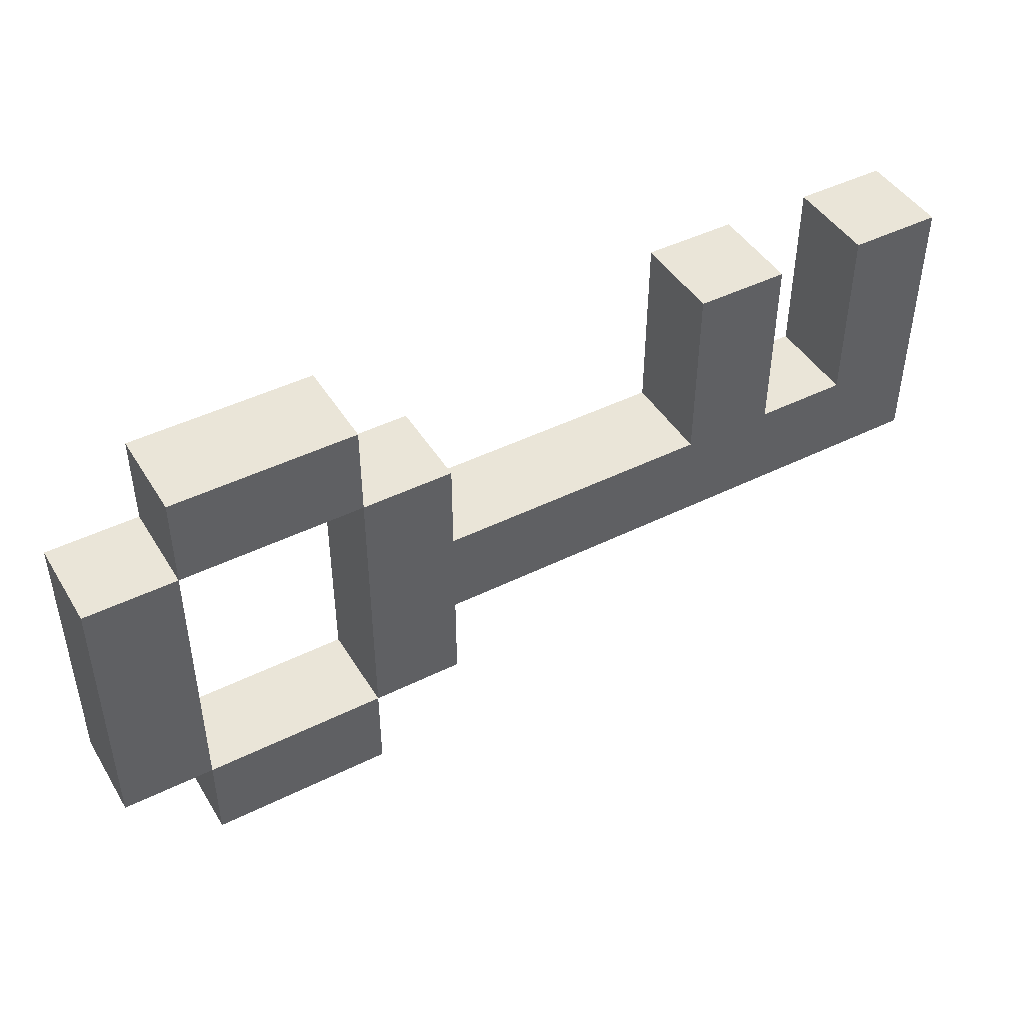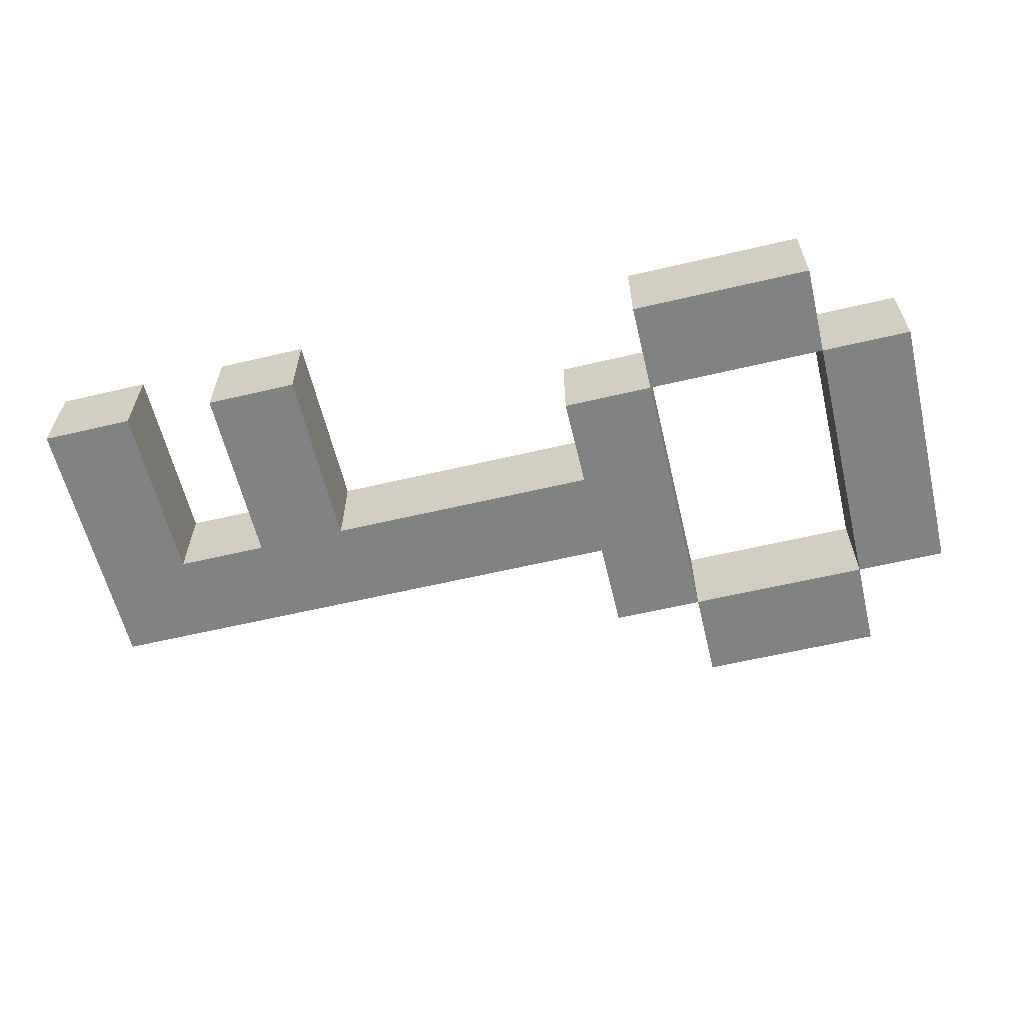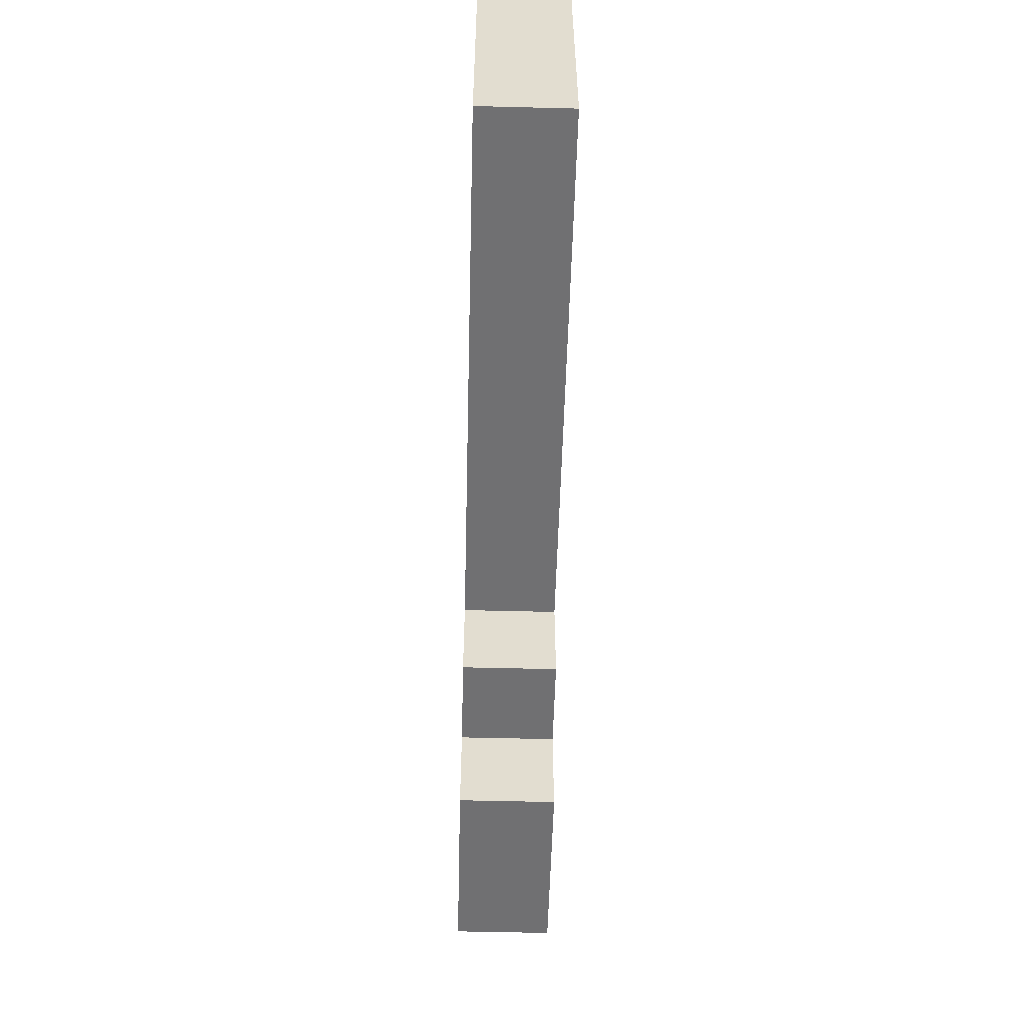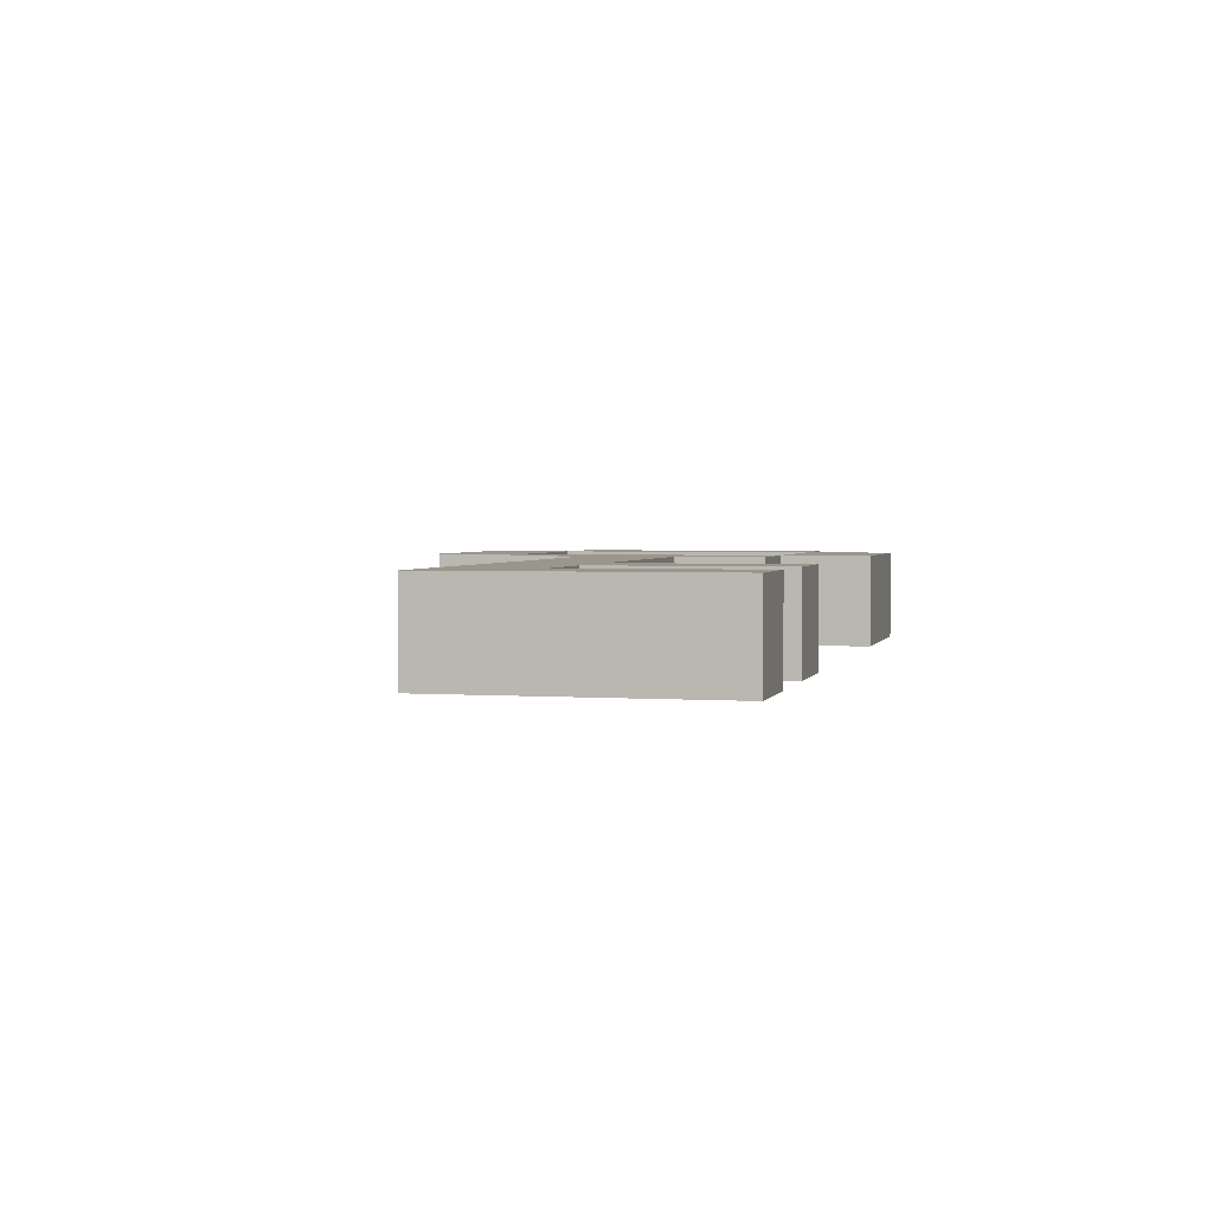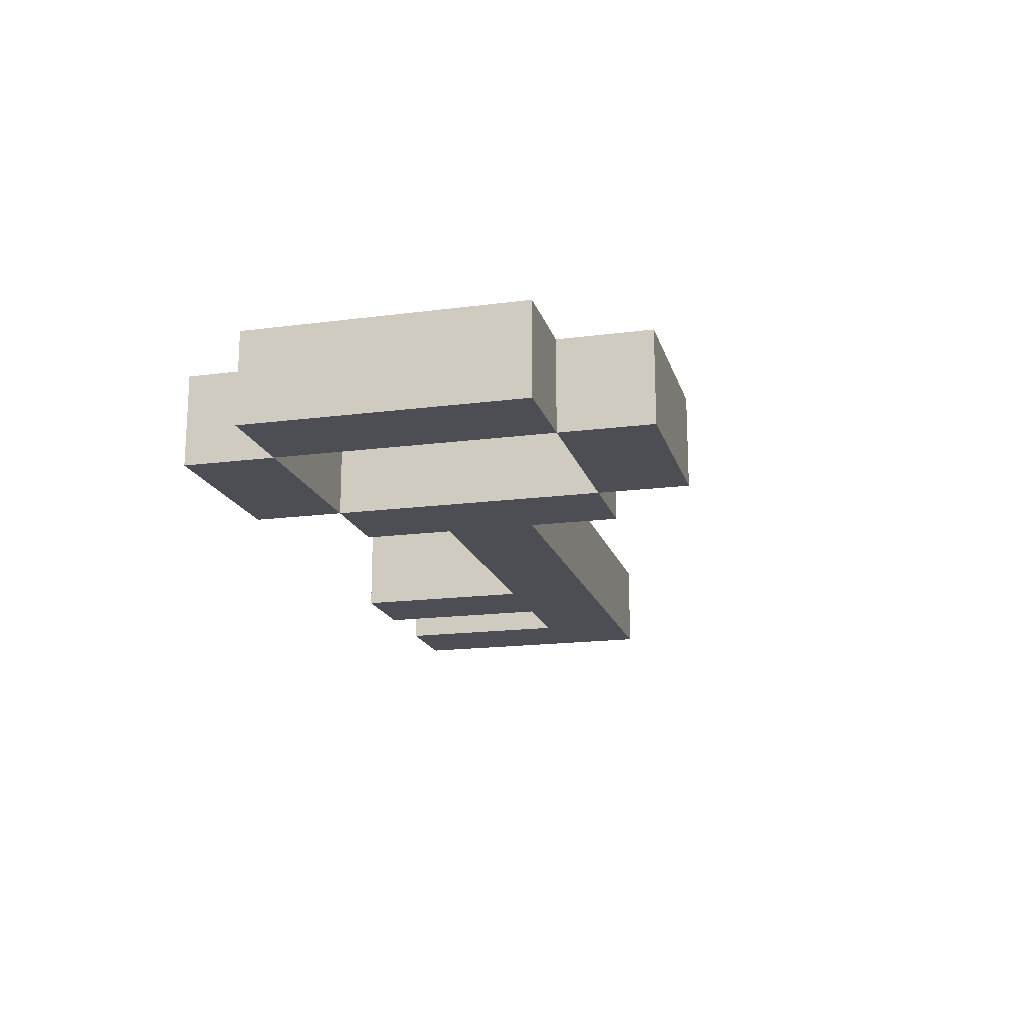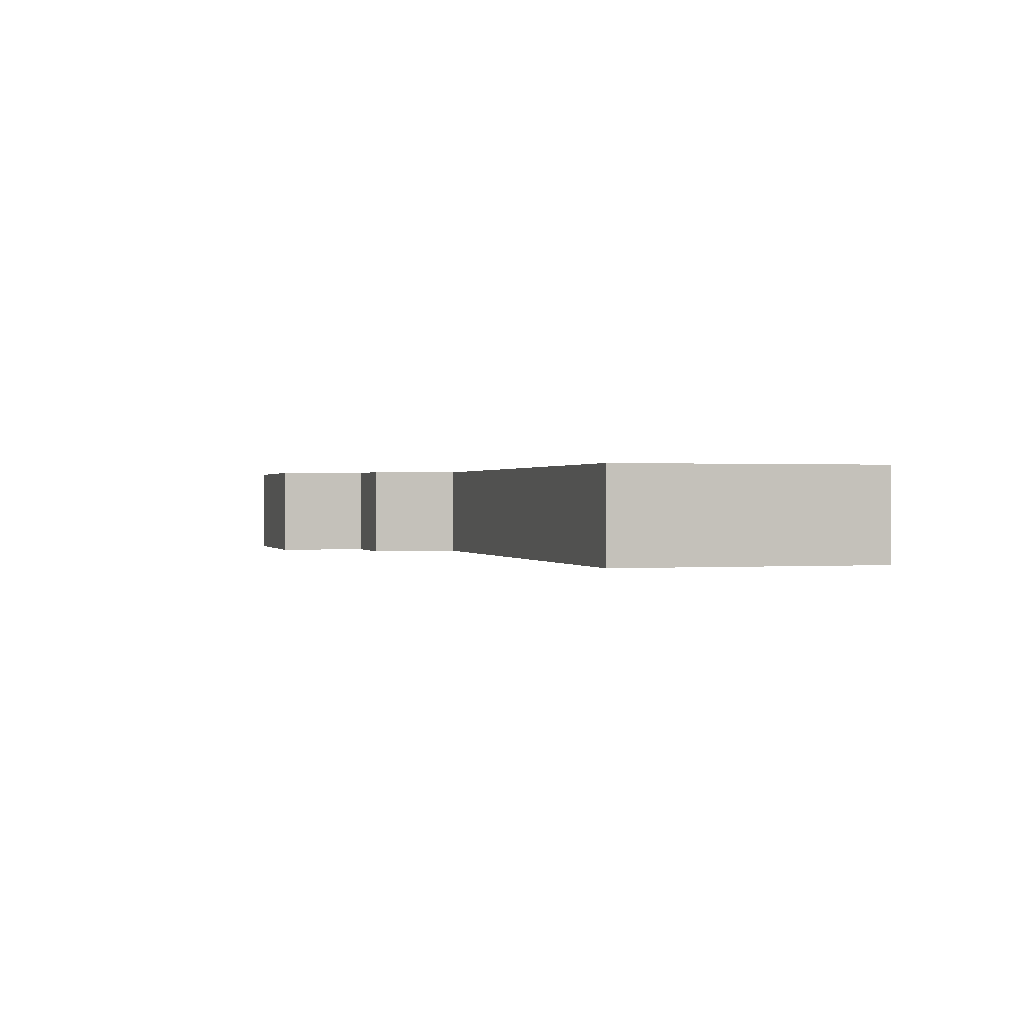
<metadata>
{"format":"obj","ext":"obj","renderer":"f3d","projection":"perspective","resolution":1024,"background":"white","views":[{"elev":45.2,"azim":-29.8,"up":"+Y"},{"elev":-60.6,"azim":-166.5,"up":"+Z"},{"elev":-55.0,"azim":88.5,"up":"+Y"},{"elev":2.5,"azim":104.0,"up":"+Z"},{"elev":-17.3,"azim":-75.4,"up":"+Z"},{"elev":0.4,"azim":74.1,"up":"+Z"}]}
</metadata>
<code>
o
v -0.6 0.1 0.2
v -0.6 0.1 0.1
v -0.6 0.4 0.2
v -0.6 0.4 0.1
v -0.5 0 0.2
v -0.5 0 0.1
v -0.5 0.1 0.2
v -0.5 0.1 0.1
v -0.5 0.4 0.2
v -0.5 0.4 0.1
v -0.5 0.5 0.2
v -0.5 0.5 0.1
v -0.3 0.1 0.2
v -0.3 0.1 0.1
v -0.3 0.4 0.2
v -0.3 0.4 0.1
v 0.1 0.3 0.2
v 0.1 0.3 0.1
v 0.1 0.5 0.2
v 0.1 0.5 0.1
v 0.3 0.3 0.2
v 0.3 0.3 0.1
v 0.3 0.5 0.2
v 0.3 0.5 0.1
v -0.5 0.1 0.2
v -0.5 0.1 0.1
v -0.5 0.4 0.2
v -0.5 0.4 0.1
v -0.3 0 0.2
v -0.3 0 0.1
v -0.3 0.1 0.2
v -0.3 0.1 0.1
v -0.3 0.4 0.2
v -0.3 0.4 0.1
v -0.3 0.5 0.2
v -0.3 0.5 0.1
v -0.2 0.1 0.2
v -0.2 0.1 0.1
v -0.2 0.2 0.2
v -0.2 0.2 0.1
v -0.2 0.3 0.2
v -0.2 0.3 0.1
v -0.2 0.4 0.2
v -0.2 0.4 0.1
v 0.2 0.3 0.2
v 0.2 0.3 0.1
v 0.2 0.5 0.2
v 0.2 0.5 0.1
v 0.4 0.2 0.2
v 0.4 0.2 0.1
v 0.4 0.5 0.2
v 0.4 0.5 0.1
v -0.6 0.1 0.2
v -0.6 0.4 0.2
v -0.5 0 0.2
v -0.5 0.1 0.2
v -0.5 0.4 0.2
v -0.5 0.5 0.2
v -0.3 0 0.2
v -0.3 0.1 0.2
v -0.3 0.4 0.2
v -0.3 0.5 0.2
v -0.2 0.1 0.2
v -0.2 0.2 0.2
v -0.2 0.3 0.2
v -0.2 0.4 0.2
v 0.1 0.3 0.2
v 0.1 0.5 0.2
v 0.2 0.3 0.2
v 0.2 0.5 0.2
v 0.3 0.3 0.2
v 0.3 0.5 0.2
v 0.4 0.2 0.2
v 0.4 0.5 0.2
v -0.6 0.1 0.1
v -0.6 0.4 0.1
v -0.5 0 0.1
v -0.5 0.1 0.1
v -0.5 0.4 0.1
v -0.5 0.5 0.1
v -0.3 0 0.1
v -0.3 0.1 0.1
v -0.3 0.4 0.1
v -0.3 0.5 0.1
v -0.2 0.1 0.1
v -0.2 0.2 0.1
v -0.2 0.3 0.1
v -0.2 0.4 0.1
v 0.1 0.3 0.1
v 0.1 0.5 0.1
v 0.2 0.3 0.1
v 0.2 0.5 0.1
v 0.3 0.3 0.1
v 0.3 0.5 0.1
v 0.4 0.2 0.1
v 0.4 0.5 0.1
v -0.5 0 0.2
v -0.3 0 0.2
v -0.5 0 0.1
v -0.3 0 0.1
v -0.6 0.1 0.2
v -0.5 0.1 0.2
v -0.3 0.1 0.2
v -0.2 0.1 0.2
v -0.6 0.1 0.1
v -0.5 0.1 0.1
v -0.3 0.1 0.1
v -0.2 0.1 0.1
v -0.2 0.2 0.2
v 0.4 0.2 0.2
v -0.2 0.2 0.1
v 0.4 0.2 0.1
v -0.5 0.4 0.2
v -0.3 0.4 0.2
v -0.5 0.4 0.1
v -0.3 0.4 0.1
v -0.5 0.1 0.2
v -0.3 0.1 0.2
v -0.5 0.1 0.1
v -0.3 0.1 0.1
v -0.2 0.3 0.2
v 0.1 0.3 0.2
v 0.2 0.3 0.2
v 0.3 0.3 0.2
v -0.2 0.3 0.1
v 0.1 0.3 0.1
v 0.2 0.3 0.1
v 0.3 0.3 0.1
v -0.6 0.4 0.2
v -0.5 0.4 0.2
v -0.3 0.4 0.2
v -0.2 0.4 0.2
v -0.6 0.4 0.1
v -0.5 0.4 0.1
v -0.3 0.4 0.1
v -0.2 0.4 0.1
v -0.5 0.5 0.2
v -0.3 0.5 0.2
v 0.1 0.5 0.2
v 0.2 0.5 0.2
v 0.3 0.5 0.2
v 0.4 0.5 0.2
v -0.5 0.5 0.1
v -0.3 0.5 0.1
v 0.1 0.5 0.1
v 0.2 0.5 0.1
v 0.3 0.5 0.1
v 0.4 0.5 0.1
f 3 2 1
f 4 2 3
f 7 6 5
f 8 6 7
f 11 10 9
f 12 10 11
f 15 14 13
f 16 14 15
f 19 18 17
f 20 18 19
f 23 22 21
f 24 22 23
f 25 26 27
f 27 26 28
f 29 30 31
f 31 30 32
f 33 34 35
f 35 34 36
f 37 38 39
f 39 38 40
f 41 42 43
f 43 42 44
f 45 46 47
f 47 46 48
f 49 50 51
f 51 50 52
f 56 54 53
f 57 54 56
f 59 56 55
f 60 56 59
f 61 58 57
f 62 58 61
f 63 61 60
f 64 61 63
f 65 61 64
f 66 61 65
f 67 65 64
f 69 67 64
f 69 68 67
f 70 68 69
f 71 69 64
f 73 71 64
f 73 72 71
f 74 72 73
f 75 76 78
f 78 76 79
f 77 78 81
f 81 78 82
f 79 80 83
f 83 80 84
f 82 83 85
f 85 83 86
f 86 83 87
f 87 83 88
f 86 87 89
f 86 89 91
f 89 90 91
f 91 90 92
f 86 91 93
f 86 93 95
f 93 94 95
f 95 94 96
f 99 98 97
f 100 98 99
f 105 102 101
f 106 102 105
f 107 104 103
f 108 104 107
f 111 110 109
f 112 110 111
f 115 114 113
f 116 114 115
f 117 118 119
f 119 118 120
f 121 122 125
f 125 122 126
f 123 124 127
f 127 124 128
f 129 130 133
f 133 130 134
f 131 132 135
f 135 132 136
f 137 138 143
f 143 138 144
f 139 140 145
f 145 140 146
f 141 142 147
f 147 142 148

</code>
